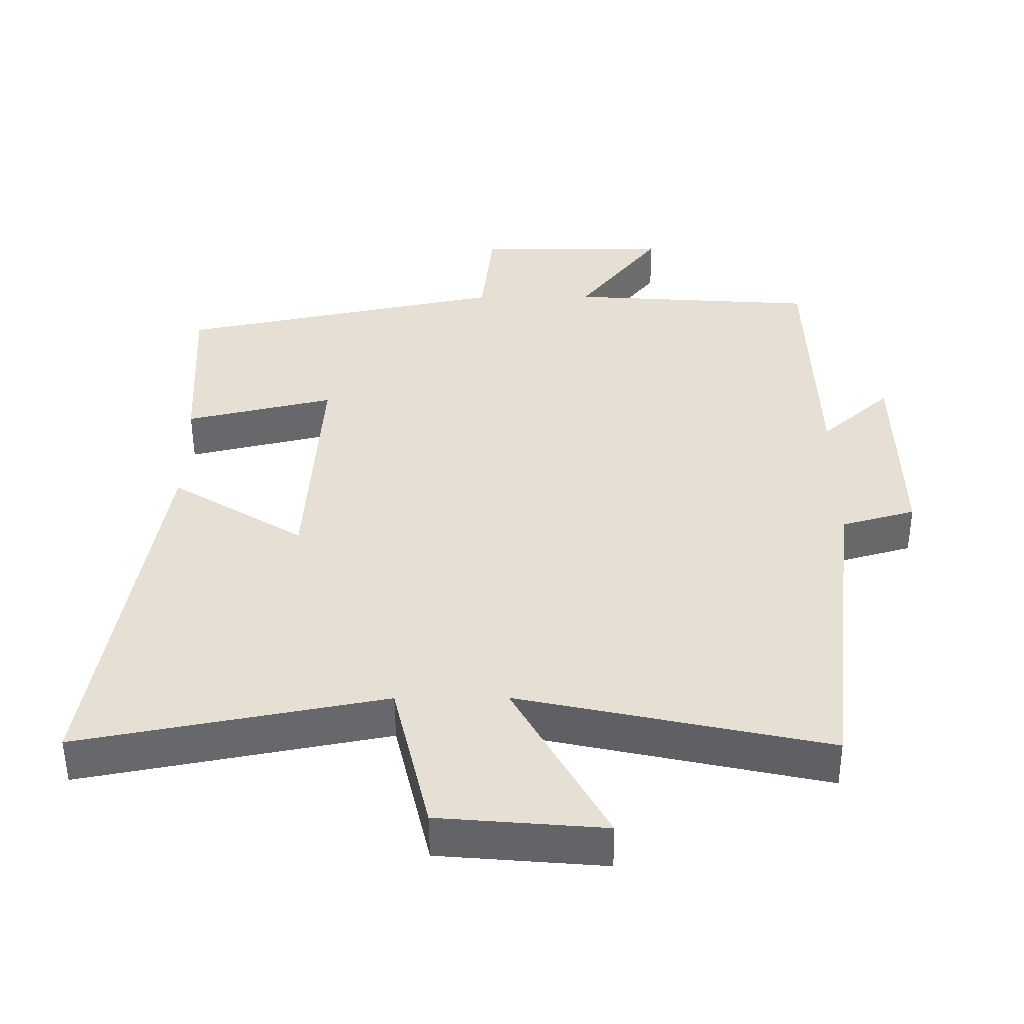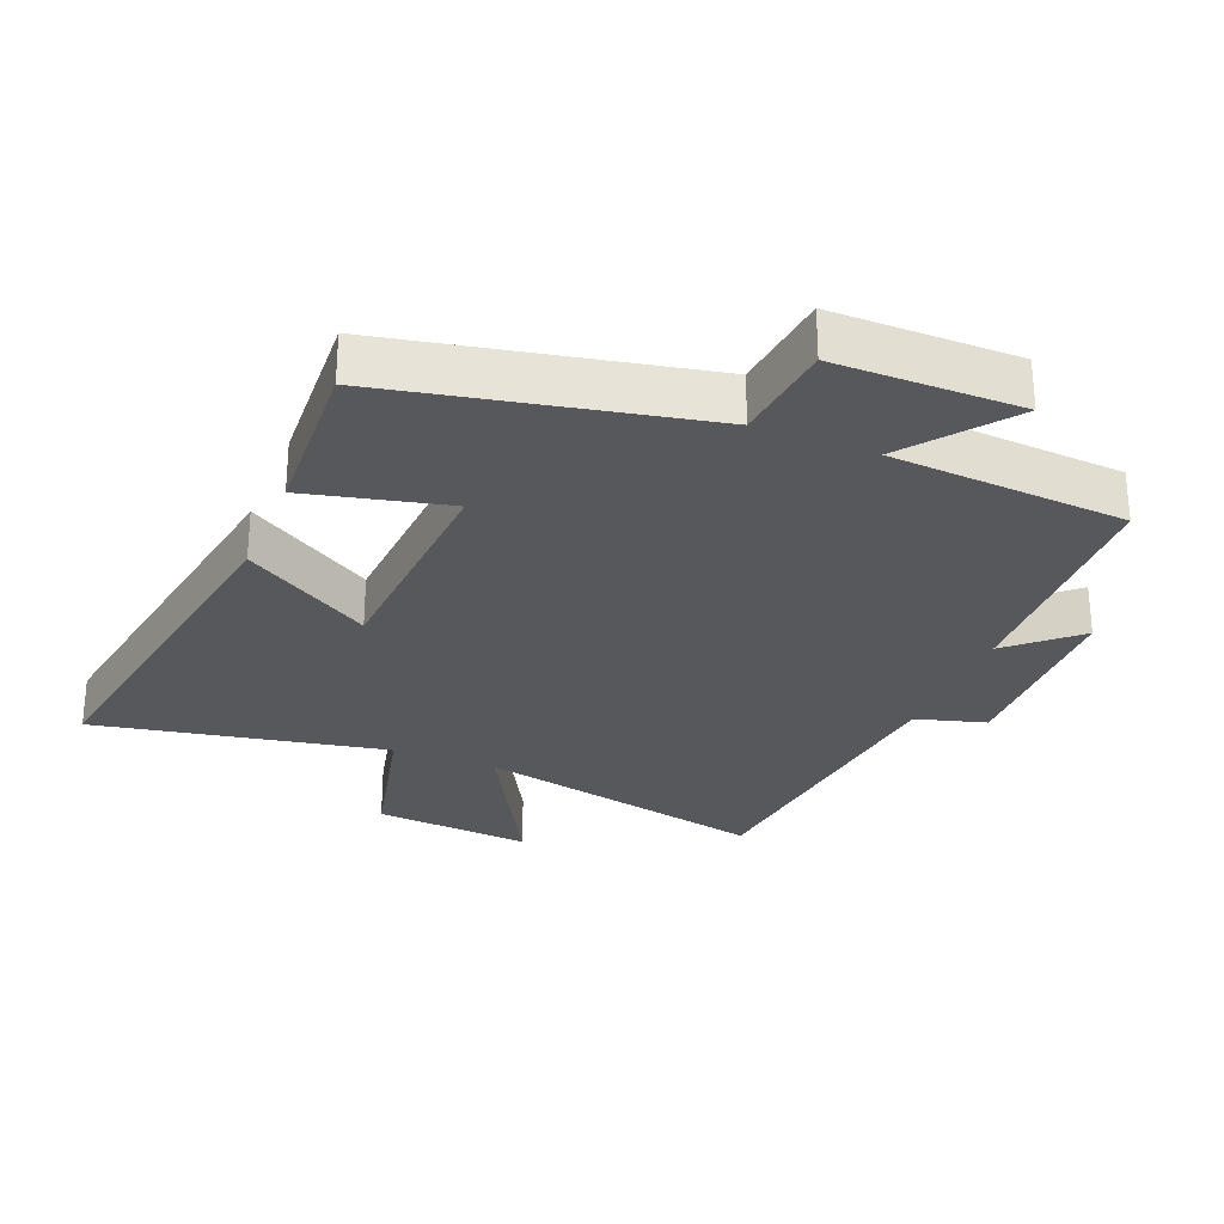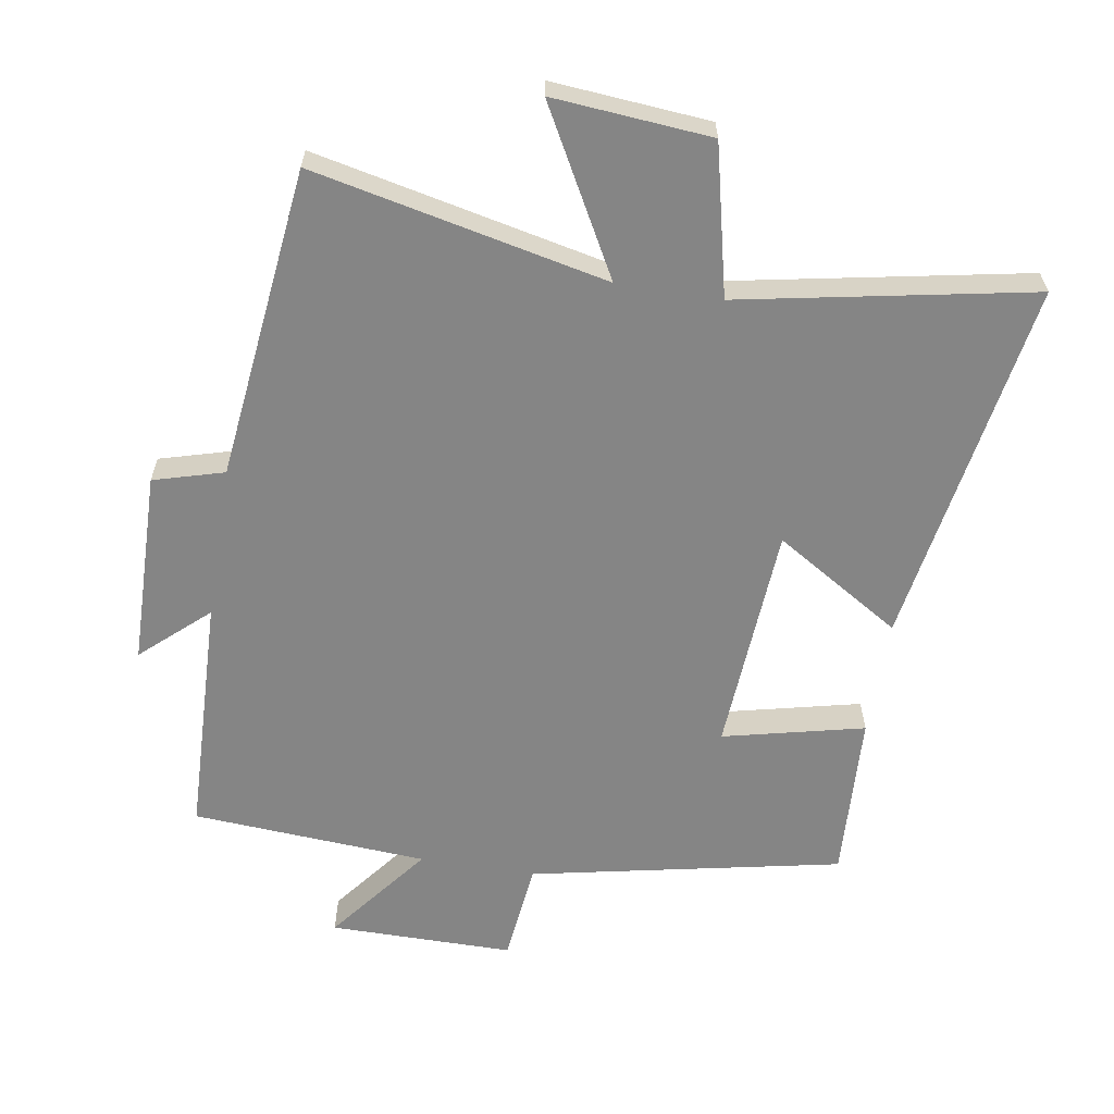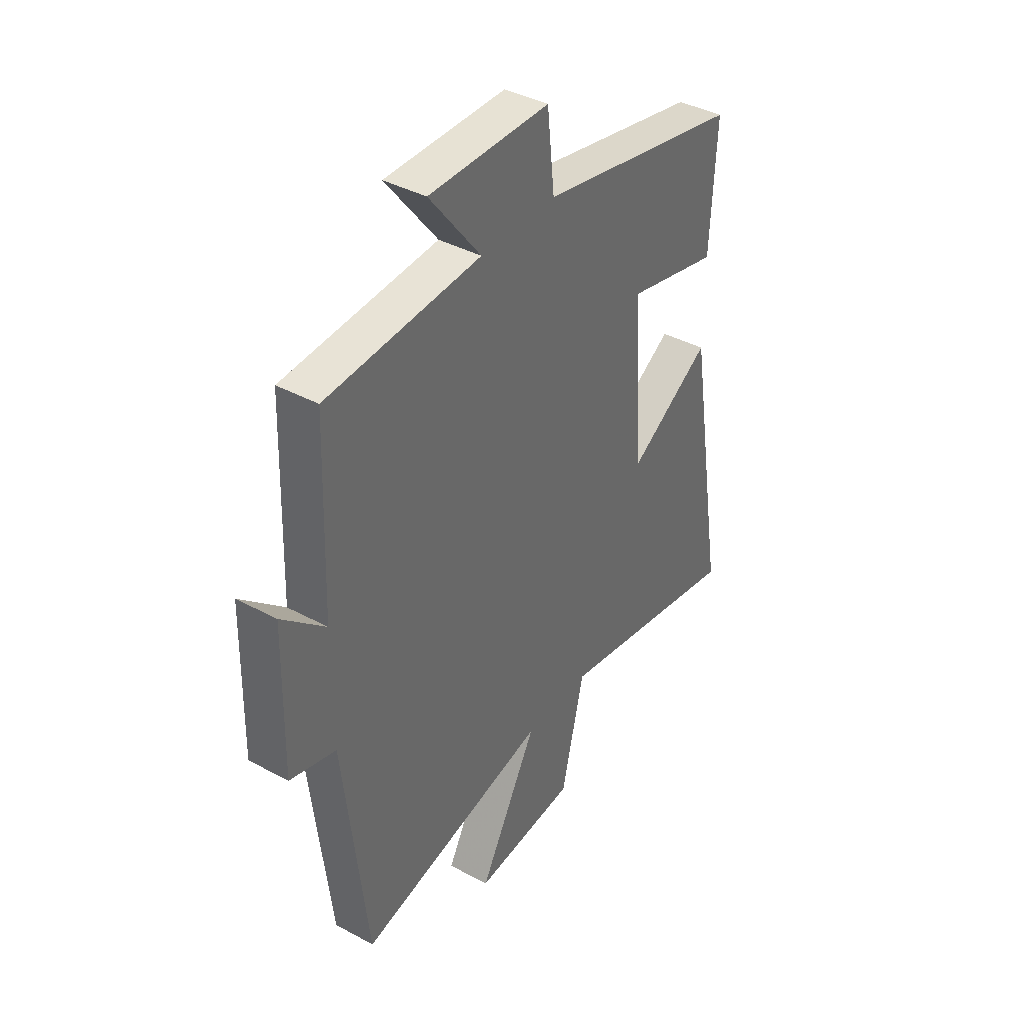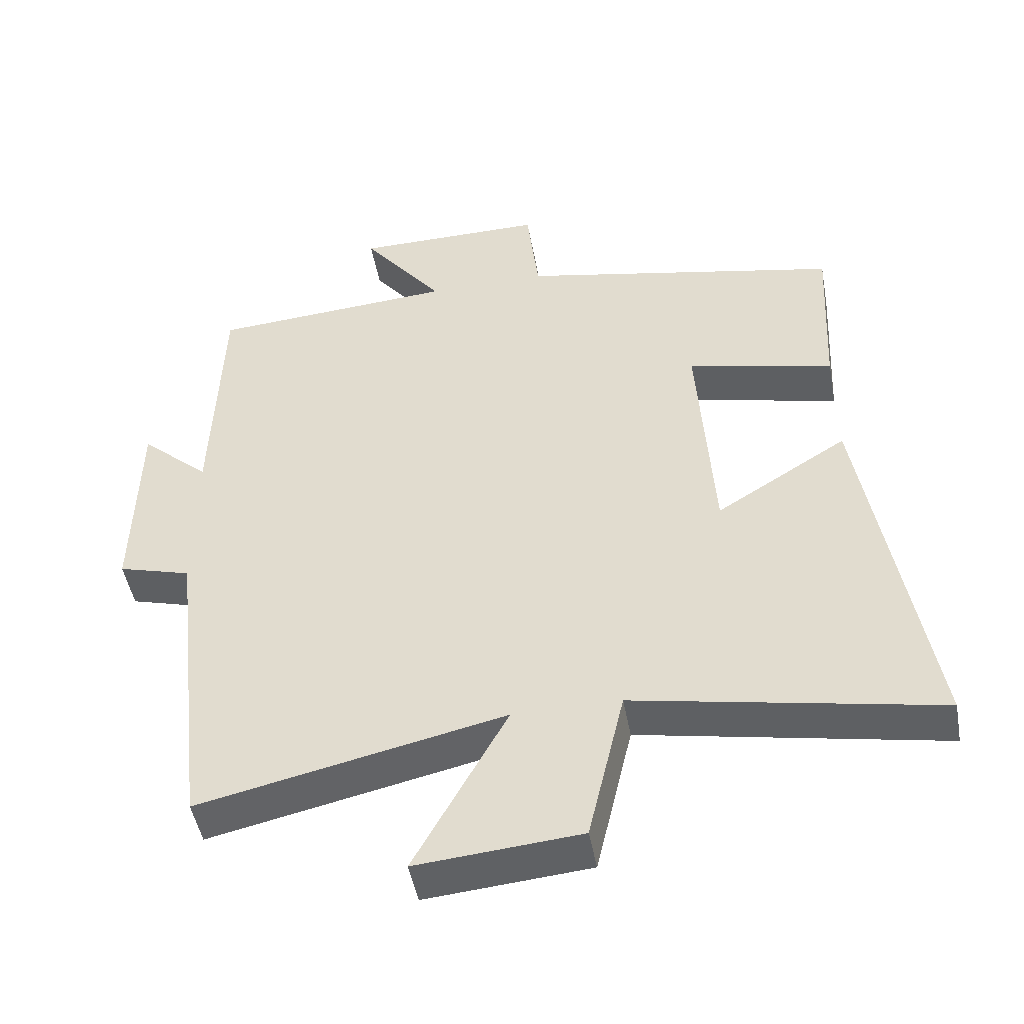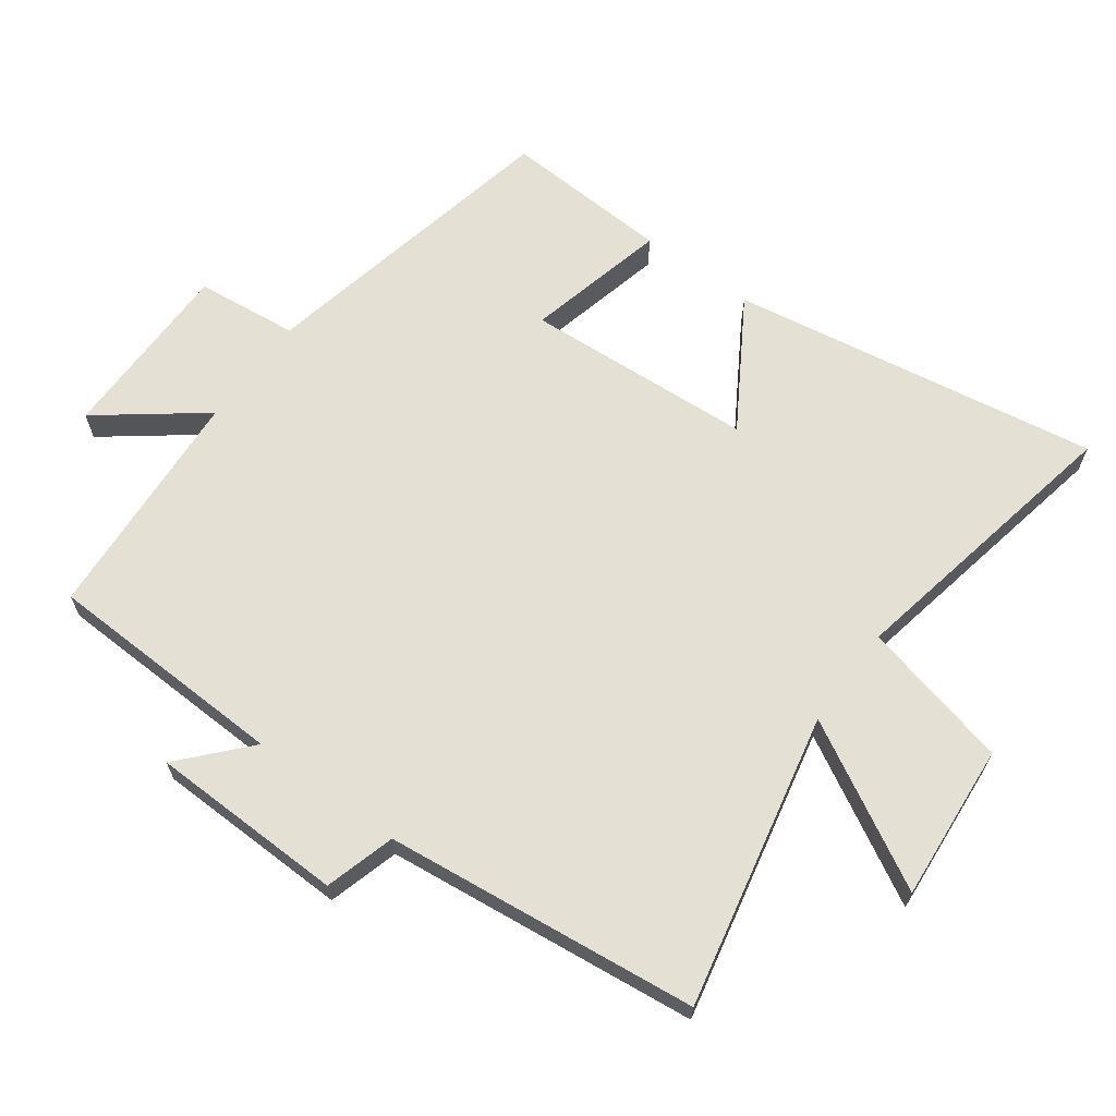
<metadata>
{"format":"obj","ext":"obj","renderer":"f3d","projection":"perspective","resolution":1024,"background":"white","views":[{"elev":-51.9,"azim":0.3,"up":"+Z"},{"elev":-28.2,"azim":-22.0,"up":"+Y"},{"elev":-61.7,"azim":170.7,"up":"+Y"},{"elev":39.7,"azim":123.9,"up":"+Z"},{"elev":-48.1,"azim":-169.6,"up":"+Z"},{"elev":65.5,"azim":126.4,"up":"+Y"}]}
</metadata>
<code>
v -0.513 0.07 0.404
v -0.044 0.07 0.5
v -0.027 0.07 0.654
v 0.251 0.07 0.654
v 0.132 0.07 0.5
v 0.488 0.07 0.476
v 0.5 0.07 0.11
v 0.6 0.07 0.2
v 0.606 0.07 -0.094
v 0.5 0.07 -0.124
v 0.446 0.07 -0.596
v 0.003 0.07 -0.5
v 0.138 0.07 -0.746
v -0.1 0.07 -0.726
v -0.153 0.07 -0.5
v -0.592 0.07 -0.584
v -0.5 0.07 -0.027
v -0.309 0.07 -0.145
v -0.287 0.07 0.201
v -0.5 0.07 0.151
v -0.513 0 0.404
v -0.044 0 0.5
v -0.027 0 0.654
v 0.251 0 0.654
v 0.132 0 0.5
v 0.488 0 0.476
v 0.5 0 0.11
v 0.6 0 0.2
v 0.606 0 -0.094
v 0.5 0 -0.124
v 0.446 0 -0.596
v 0.003 0 -0.5
v 0.138 0 -0.746
v -0.1 0 -0.726
v -0.153 0 -0.5
v -0.592 0 -0.584
v -0.5 0 -0.027
v -0.309 0 -0.145
v -0.287 0 0.201
v -0.5 0 0.151
f 19 20 1 2
f 18 19 2
f 15 16 17 18
f 15 18 2
f 12 13 14 15
f 12 15 2 3
f 10 11 12 3
f 7 8 9 10
f 5 6 7 10
f 5 10 3
f 3 4 5
f 22 21 40 39
f 22 39 38
f 38 37 36 35
f 22 38 35
f 35 34 33 32
f 23 22 35 32
f 23 32 31 30
f 30 29 28 27
f 30 27 26 25
f 23 30 25
f 25 24 23
f 1 21 22 2
f 2 22 23 3
f 3 23 24 4
f 4 24 25 5
f 5 25 26 6
f 6 26 27 7
f 7 27 28 8
f 8 28 29 9
f 9 29 30 10
f 10 30 31 11
f 11 31 32 12
f 12 32 33 13
f 13 33 34 14
f 14 34 35 15
f 15 35 36 16
f 16 36 37 17
f 17 37 38 18
f 18 38 39 19
f 19 39 40 20
f 20 40 21 1

</code>
